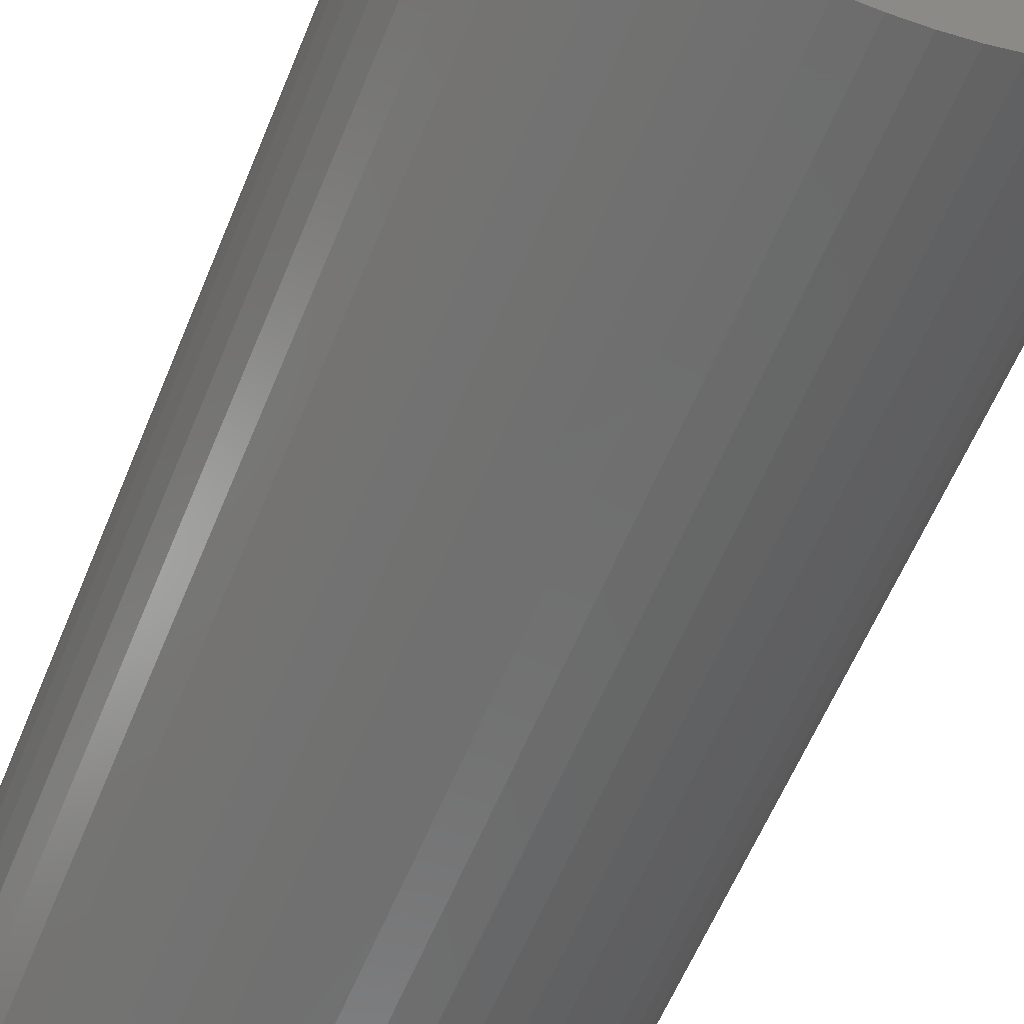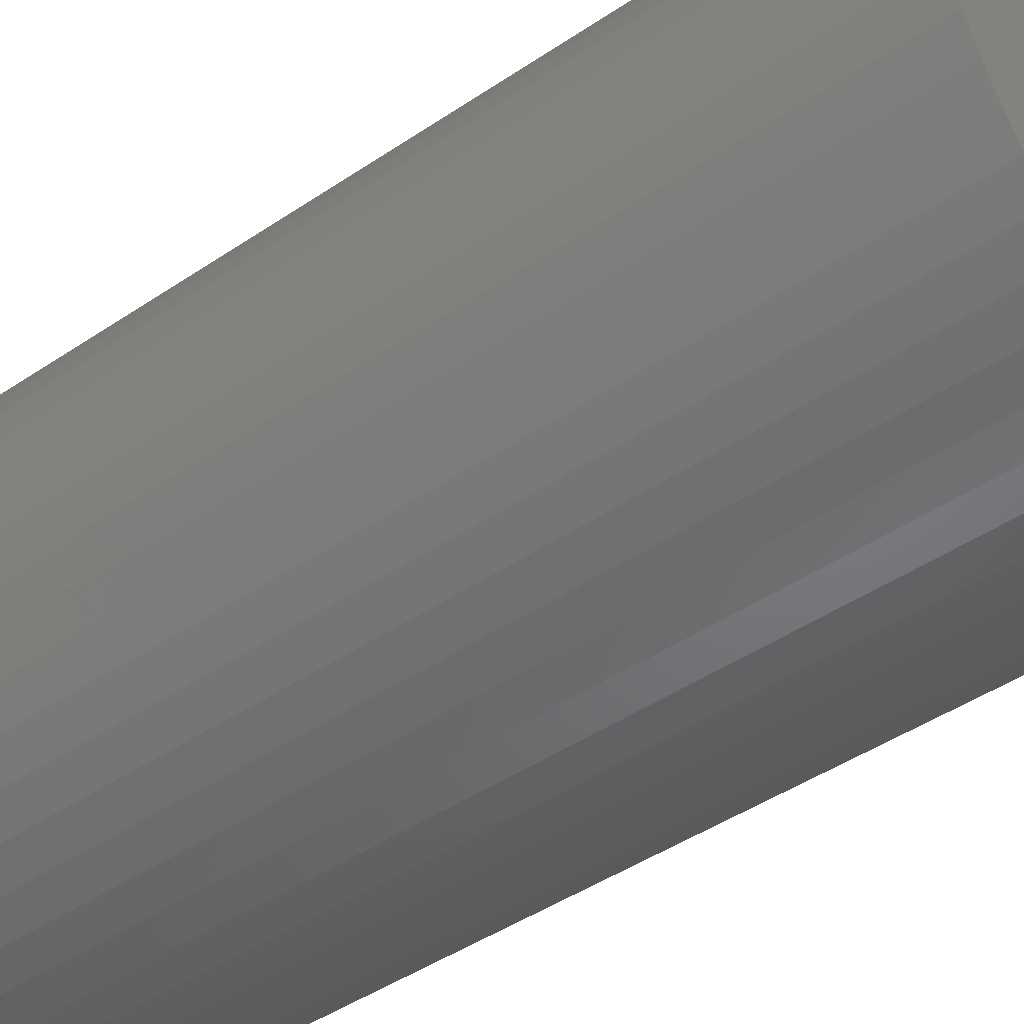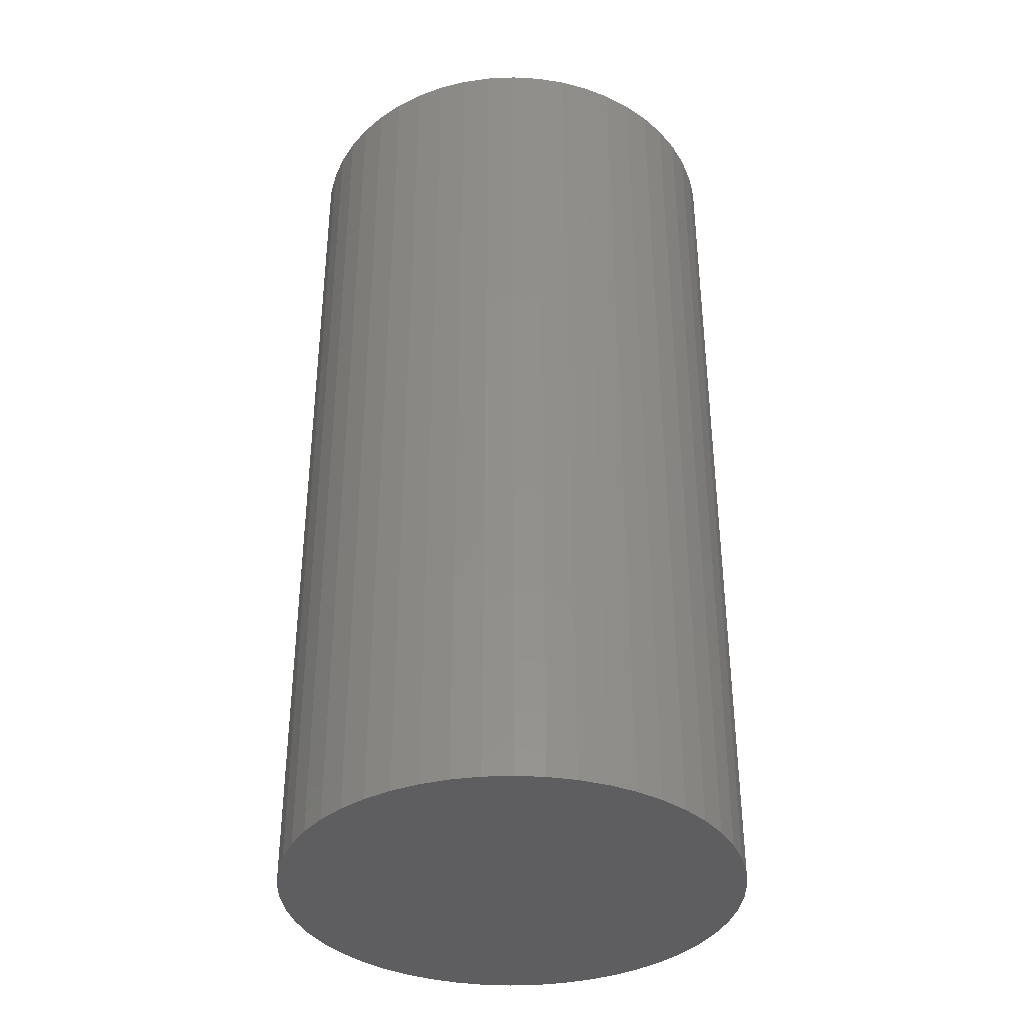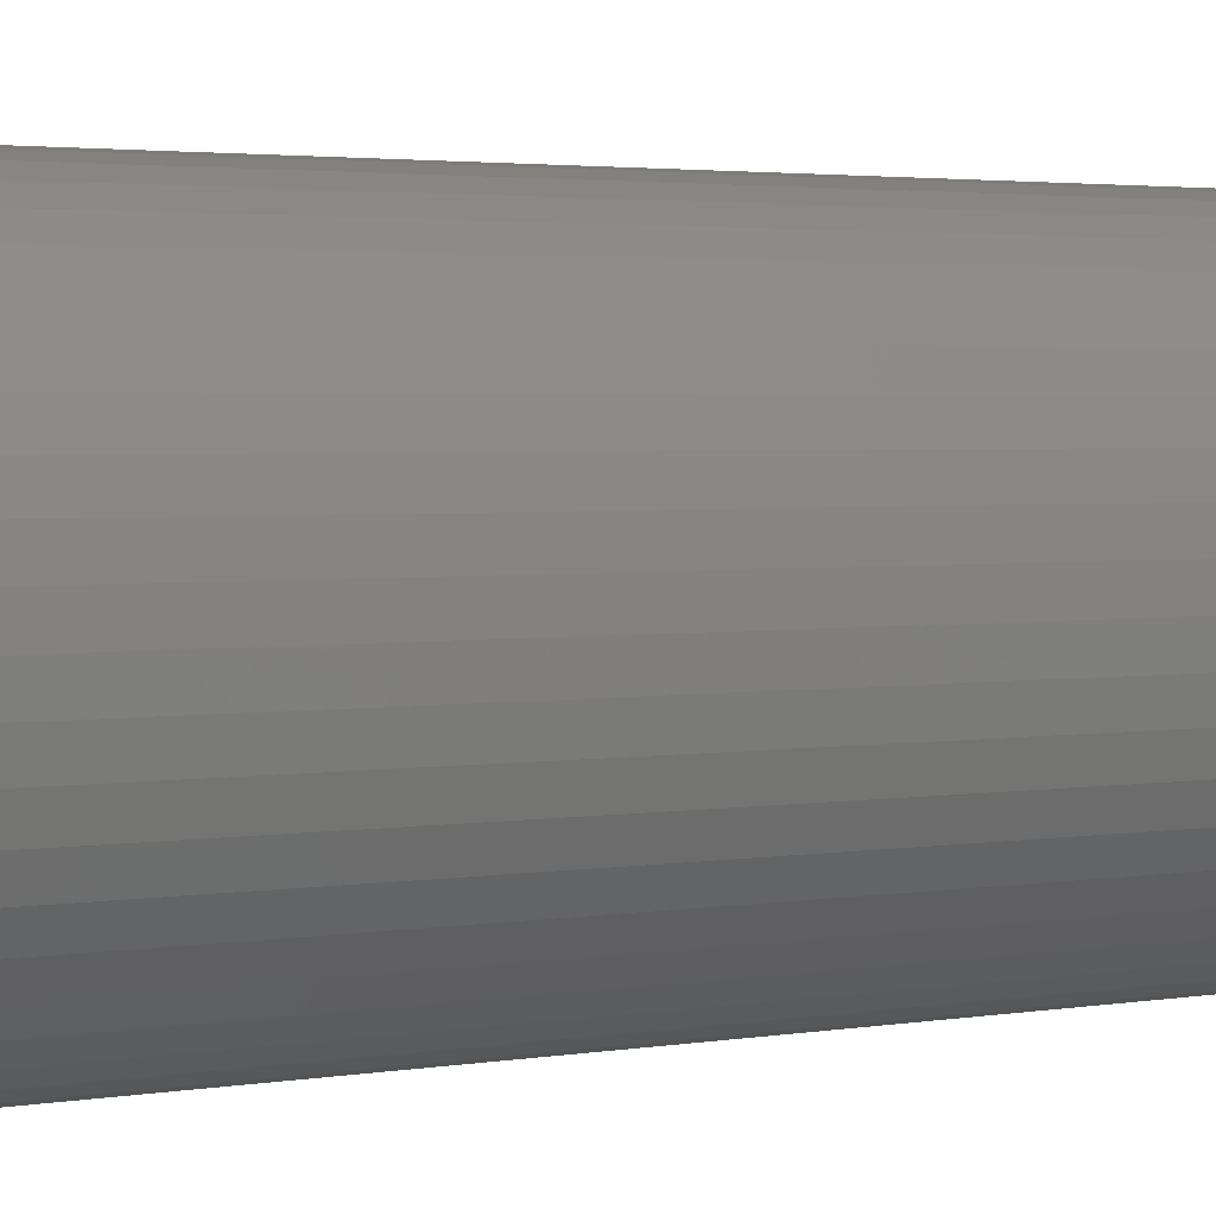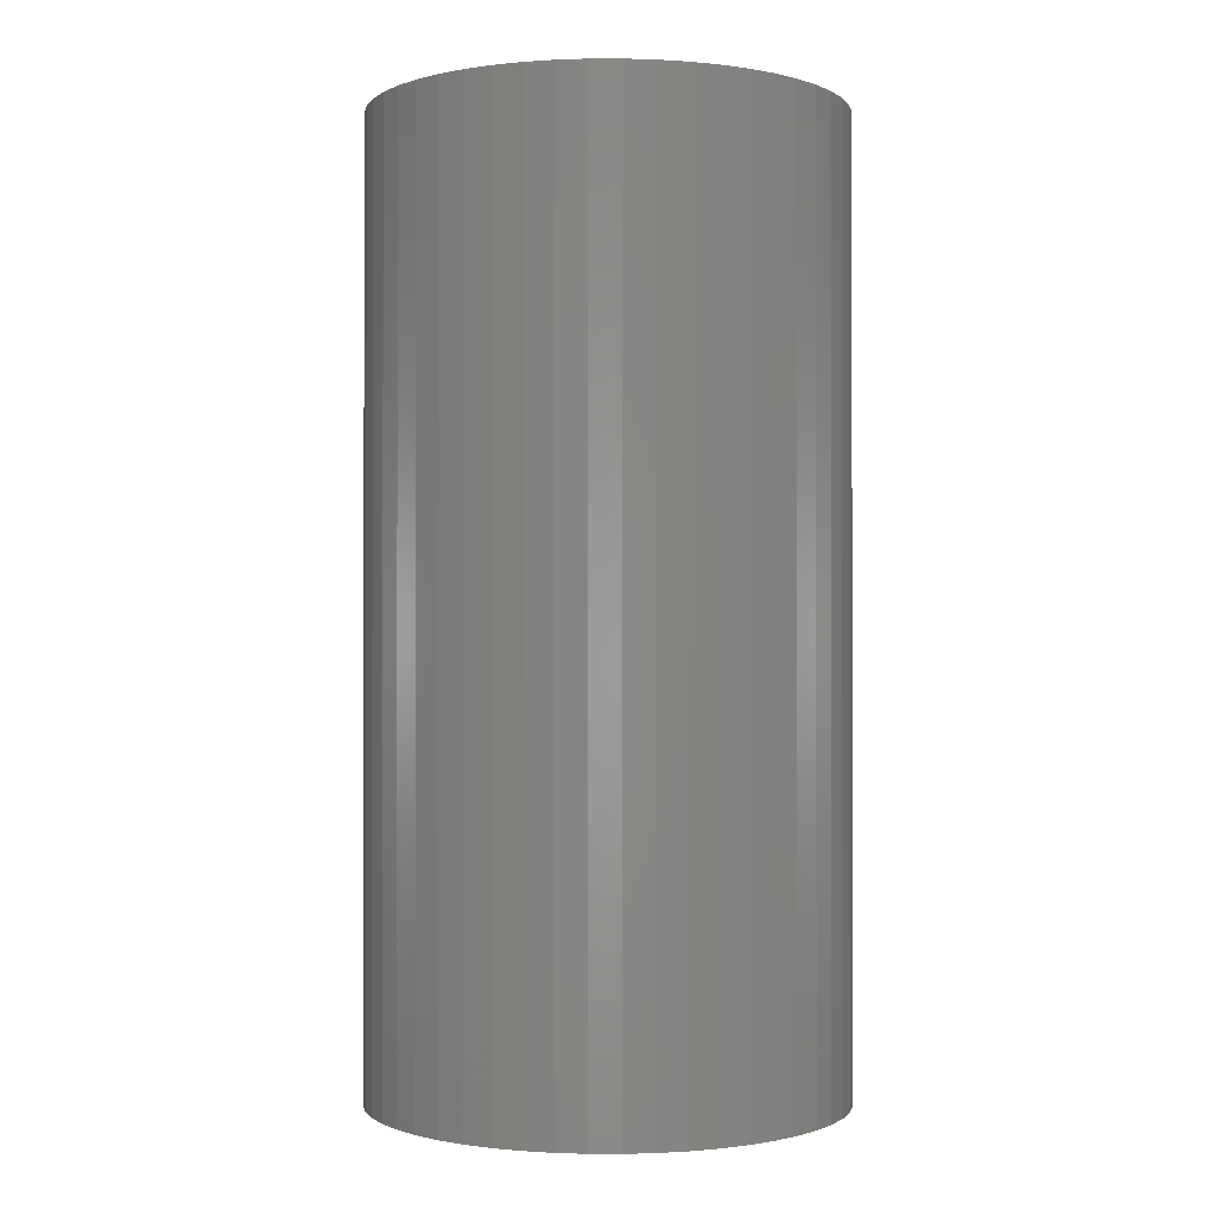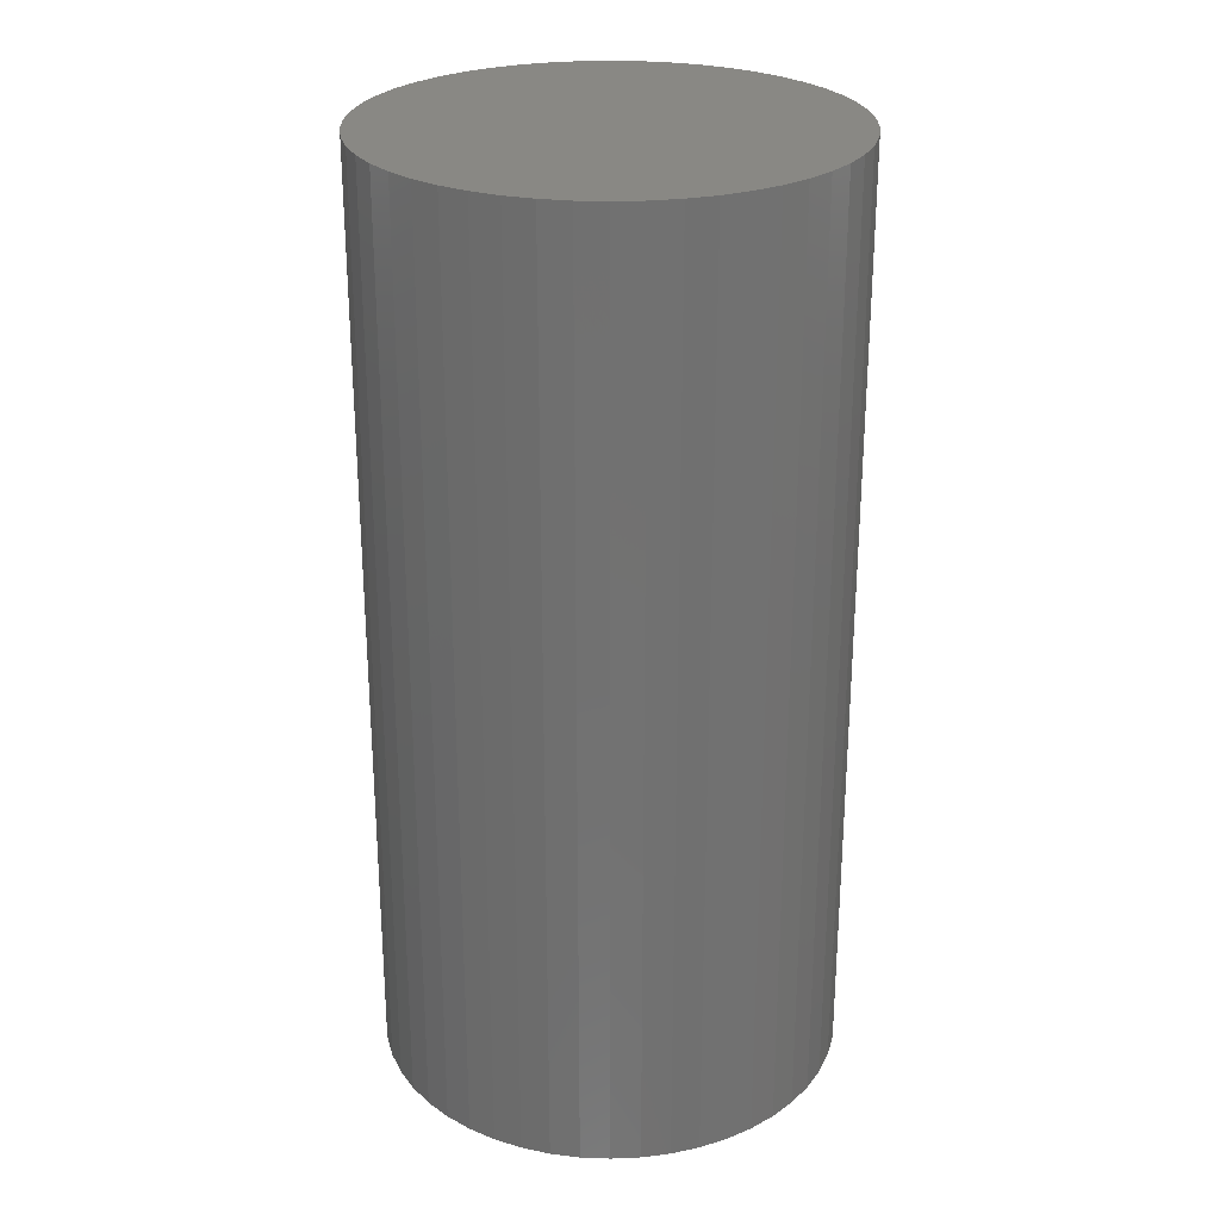
<metadata>
{"format":"stl","ext":"stl","renderer":"f3d","projection":"perspective","resolution":1024,"background":"white","views":[{"elev":-60.0,"azim":157.8,"up":"+Y"},{"elev":-44.4,"azim":-51.6,"up":"+Y"},{"elev":-36.8,"azim":46.4,"up":"+Z"},{"elev":2.7,"azim":-121.3,"up":"+Y"},{"elev":-0.7,"azim":137.4,"up":"+Z"},{"elev":26.5,"azim":-154.9,"up":"+Z"}]}
</metadata>
<code>
# stl→obj: 100 verts, 196 faces
v 16.35 0 33
v 16.22 2.049 -33
v 16.22 2.049 33
v 16.35 0 -33
v -16.35 0 -33
v -16.22 2.049 33
v -16.22 2.049 -33
v -16.35 0 33
v 1.027 16.32 -33
v -1.027 16.32 33
v 1.027 16.32 33
v -1.027 16.32 -33
v 16.22 -2.049 33
v 15.84 4.066 33
v 15.84 -4.066 33
v 15.2 6.019 33
v 15.2 -6.019 33
v 14.33 7.877 33
v 14.33 -7.877 33
v 13.23 9.61 33
v 13.23 -9.61 33
v 11.92 11.19 33
v 11.92 -11.19 33
v 10.42 12.6 33
v 10.42 -12.6 33
v 8.761 13.8 33
v 8.761 -13.8 33
v 6.961 14.79 33
v 6.961 -14.79 33
v 5.052 15.55 33
v 5.052 -15.55 33
v 3.064 16.06 33
v 3.064 -16.06 33
v 1.027 -16.32 33
v -1.027 -16.32 33
v -3.064 16.06 33
v -3.064 -16.06 33
v -5.052 15.55 33
v -5.052 -15.55 33
v -6.961 14.79 33
v -6.961 -14.79 33
v -8.761 13.8 33
v -8.761 -13.8 33
v -10.42 12.6 33
v -10.42 -12.6 33
v -11.92 11.19 33
v -11.92 -11.19 33
v -13.23 9.61 33
v -13.23 -9.61 33
v -14.33 7.877 33
v -14.33 -7.877 33
v -15.2 6.019 33
v -15.2 -6.019 33
v -15.84 4.066 33
v -15.84 -4.066 33
v -16.22 -2.049 33
v 13.23 -9.61 -33
v 11.92 -11.19 -33
v 11.92 11.19 -33
v 10.42 12.6 -33
v 16.22 -2.049 -33
v 15.84 -4.066 -33
v 15.84 4.066 -33
v 15.2 -6.019 -33
v 15.2 6.019 -33
v 14.33 -7.877 -33
v 14.33 7.877 -33
v 13.23 9.61 -33
v 10.42 -12.6 -33
v 8.761 -13.8 -33
v 8.761 13.8 -33
v 6.961 -14.79 -33
v 6.961 14.79 -33
v 5.052 -15.55 -33
v 5.052 15.55 -33
v 3.064 -16.06 -33
v 3.064 16.06 -33
v 1.027 -16.32 -33
v -1.027 -16.32 -33
v -3.064 -16.06 -33
v -3.064 16.06 -33
v -5.052 -15.55 -33
v -5.052 15.55 -33
v -6.961 -14.79 -33
v -6.961 14.79 -33
v -8.761 -13.8 -33
v -8.761 13.8 -33
v -10.42 -12.6 -33
v -10.42 12.6 -33
v -11.92 -11.19 -33
v -11.92 11.19 -33
v -13.23 -9.61 -33
v -13.23 9.61 -33
v -14.33 -7.877 -33
v -14.33 7.877 -33
v -15.2 -6.019 -33
v -15.2 6.019 -33
v -15.84 -4.066 -33
v -15.84 4.066 -33
v -16.22 -2.049 -33
f 1 2 3
f 2 1 4
f 5 6 7
f 6 5 8
f 9 10 11
f 10 9 12
f 3 13 1
f 14 13 3
f 14 15 13
f 16 15 14
f 16 17 15
f 18 17 16
f 18 19 17
f 20 19 18
f 20 21 19
f 22 21 20
f 22 23 21
f 24 23 22
f 24 25 23
f 26 25 24
f 26 27 25
f 28 27 26
f 28 29 27
f 30 29 28
f 30 31 29
f 32 31 30
f 32 33 31
f 11 33 32
f 11 34 33
f 10 34 11
f 10 35 34
f 36 35 10
f 36 37 35
f 38 37 36
f 38 39 37
f 40 39 38
f 40 41 39
f 42 41 40
f 42 43 41
f 44 43 42
f 44 45 43
f 46 45 44
f 46 47 45
f 48 47 46
f 48 49 47
f 50 49 48
f 50 51 49
f 52 51 50
f 52 53 51
f 54 53 52
f 54 55 53
f 6 55 54
f 6 56 55
f 56 6 8
f 23 57 21
f 57 23 58
f 59 24 22
f 24 59 60
f 61 2 4
f 62 2 61
f 62 63 2
f 64 63 62
f 64 65 63
f 66 65 64
f 66 67 65
f 57 67 66
f 57 68 67
f 58 68 57
f 58 59 68
f 69 59 58
f 69 60 59
f 70 60 69
f 70 71 60
f 72 71 70
f 72 73 71
f 74 73 72
f 74 75 73
f 76 75 74
f 76 77 75
f 78 77 76
f 78 9 77
f 79 9 78
f 79 12 9
f 80 12 79
f 80 81 12
f 82 81 80
f 82 83 81
f 84 83 82
f 84 85 83
f 86 85 84
f 86 87 85
f 88 87 86
f 88 89 87
f 90 89 88
f 90 91 89
f 92 91 90
f 92 93 91
f 94 93 92
f 94 95 93
f 96 95 94
f 96 97 95
f 98 97 96
f 98 99 97
f 100 99 98
f 100 7 99
f 7 100 5
f 89 46 44
f 46 89 91
f 83 40 38
f 40 83 85
f 16 67 18
f 67 16 65
f 18 68 20
f 68 18 67
f 73 30 28
f 30 73 75
f 60 26 24
f 26 60 71
f 97 50 95
f 50 97 52
f 93 46 91
f 46 93 48
f 12 36 10
f 36 12 81
f 17 62 15
f 62 17 64
f 72 27 29
f 27 72 70
f 3 63 14
f 63 3 2
f 75 32 30
f 32 75 77
f 99 52 97
f 52 99 54
f 85 42 40
f 42 85 87
f 13 4 1
f 4 13 61
f 19 64 17
f 64 19 66
f 90 45 47
f 45 90 88
f 94 53 96
f 53 94 51
f 90 49 92
f 49 90 47
f 100 8 5
f 8 100 56
f 79 34 35
f 34 79 78
f 70 25 27
f 25 70 69
f 14 65 16
f 65 14 63
f 20 59 22
f 59 20 68
f 77 11 32
f 11 77 9
f 71 28 26
f 28 71 73
f 95 48 93
f 48 95 50
f 7 54 99
f 54 7 6
f 87 44 42
f 44 87 89
f 81 38 36
f 38 81 83
f 21 66 19
f 66 21 57
f 15 61 13
f 61 15 62
f 84 39 41
f 39 84 82
f 96 55 98
f 55 96 53
f 74 29 31
f 29 74 72
f 78 33 34
f 33 78 76
f 80 35 37
f 35 80 79
f 92 51 94
f 51 92 49
f 98 56 100
f 56 98 55
f 69 23 25
f 23 69 58
f 86 41 43
f 41 86 84
f 82 37 39
f 37 82 80
f 76 31 33
f 31 76 74
f 88 43 45
f 43 88 86

</code>
